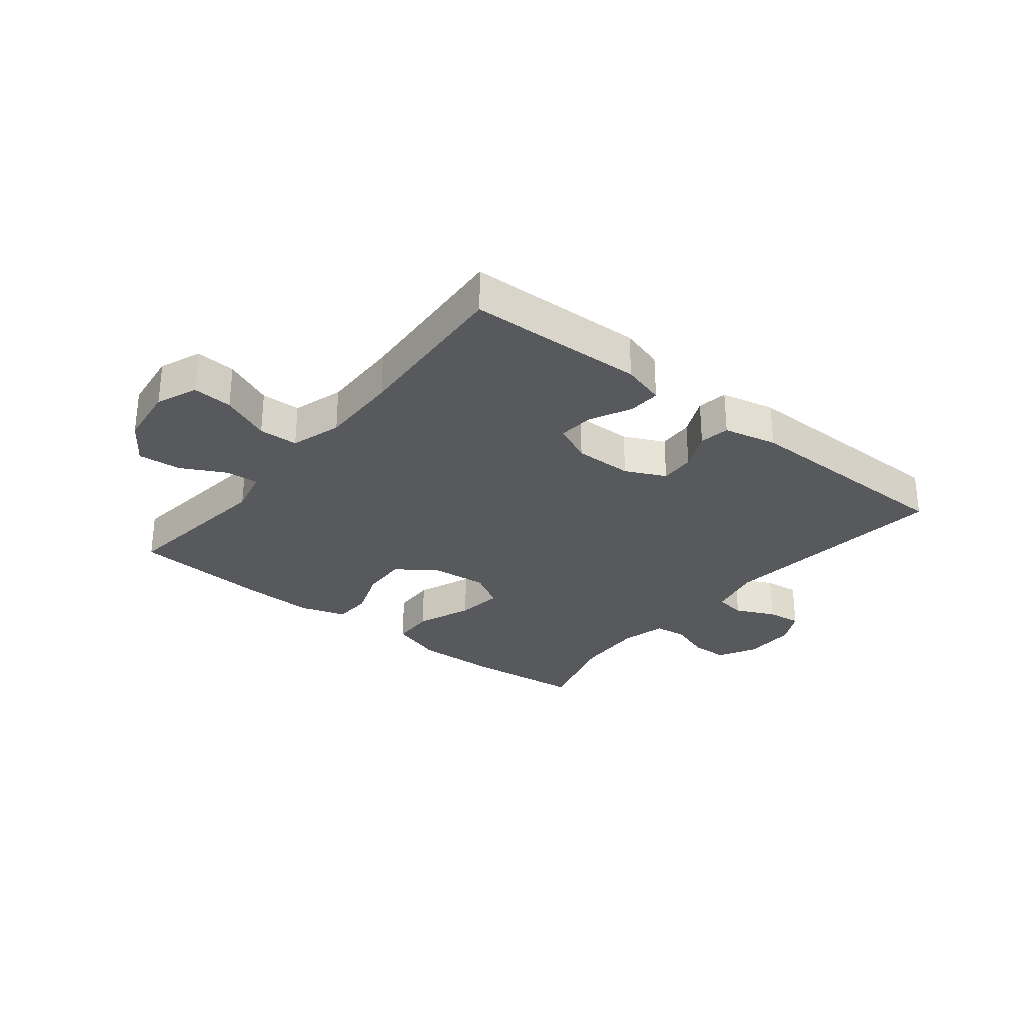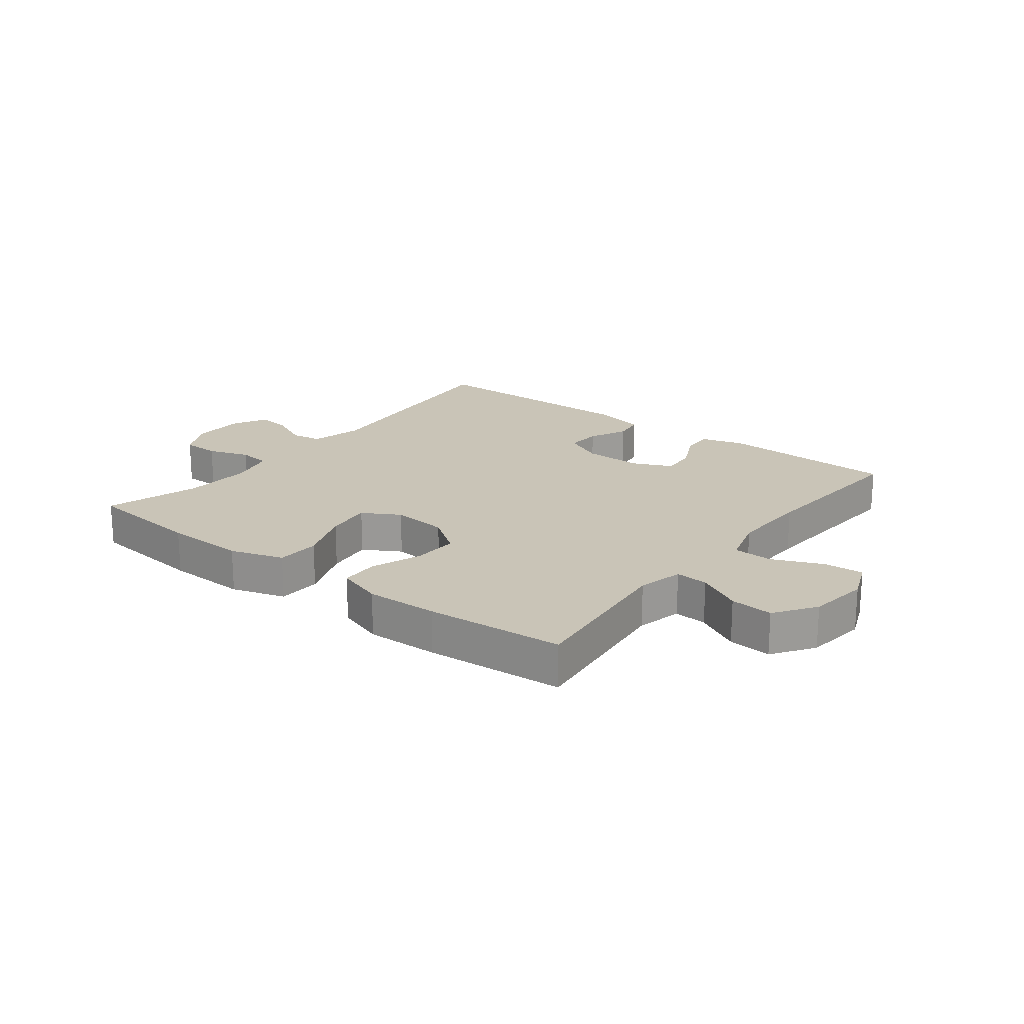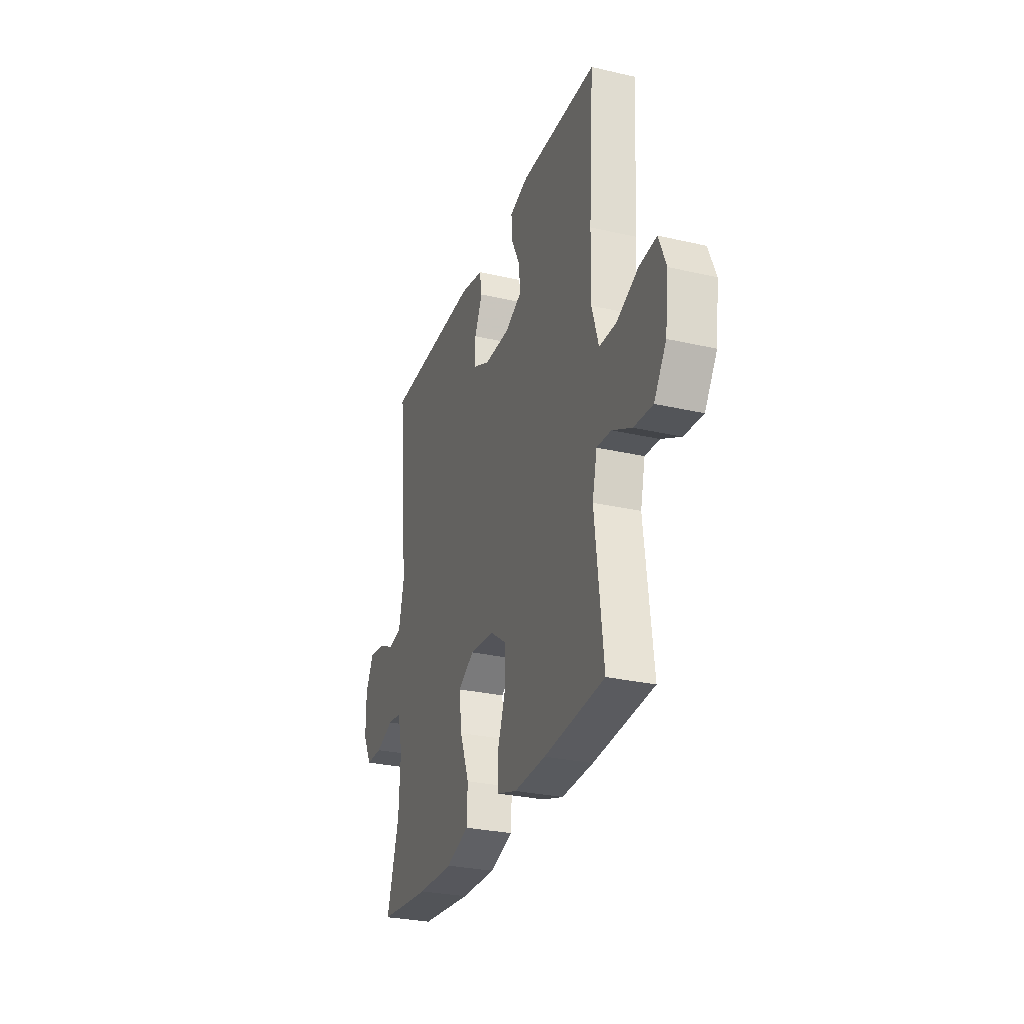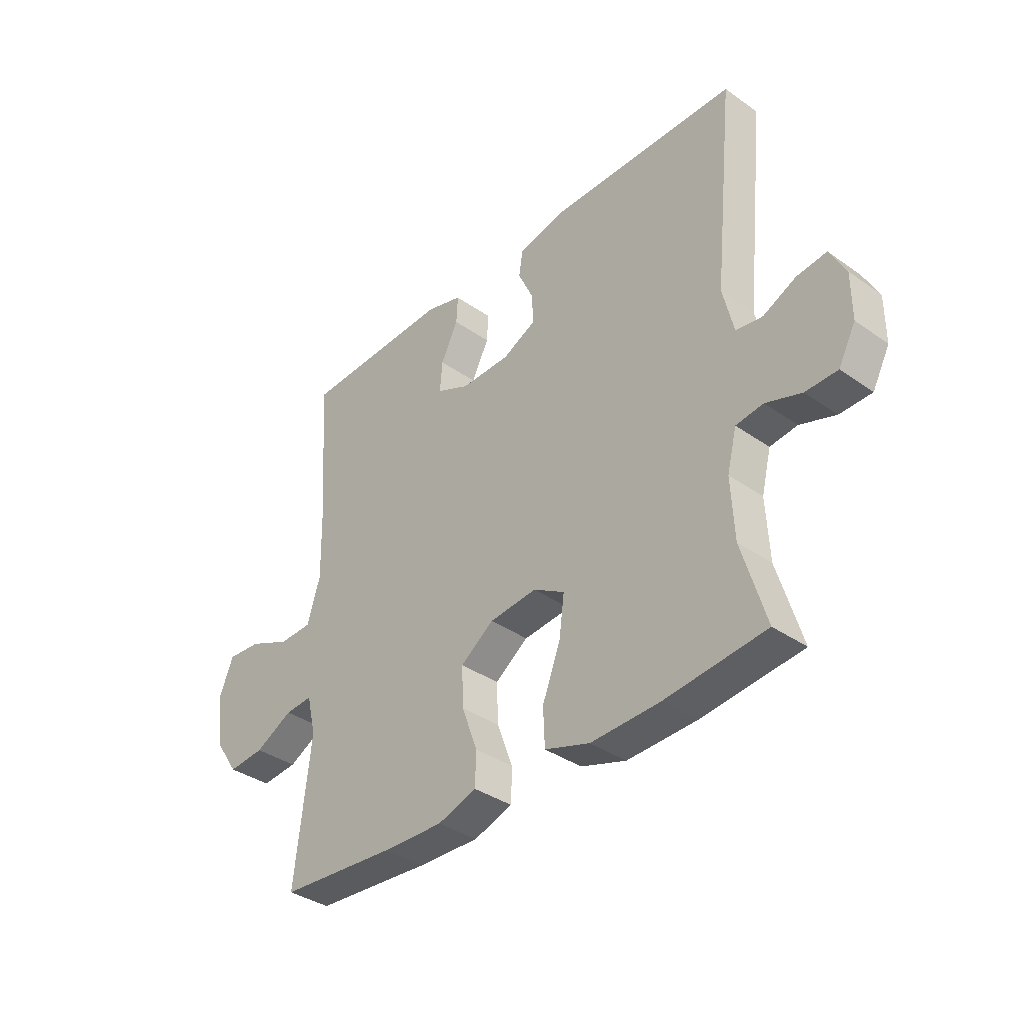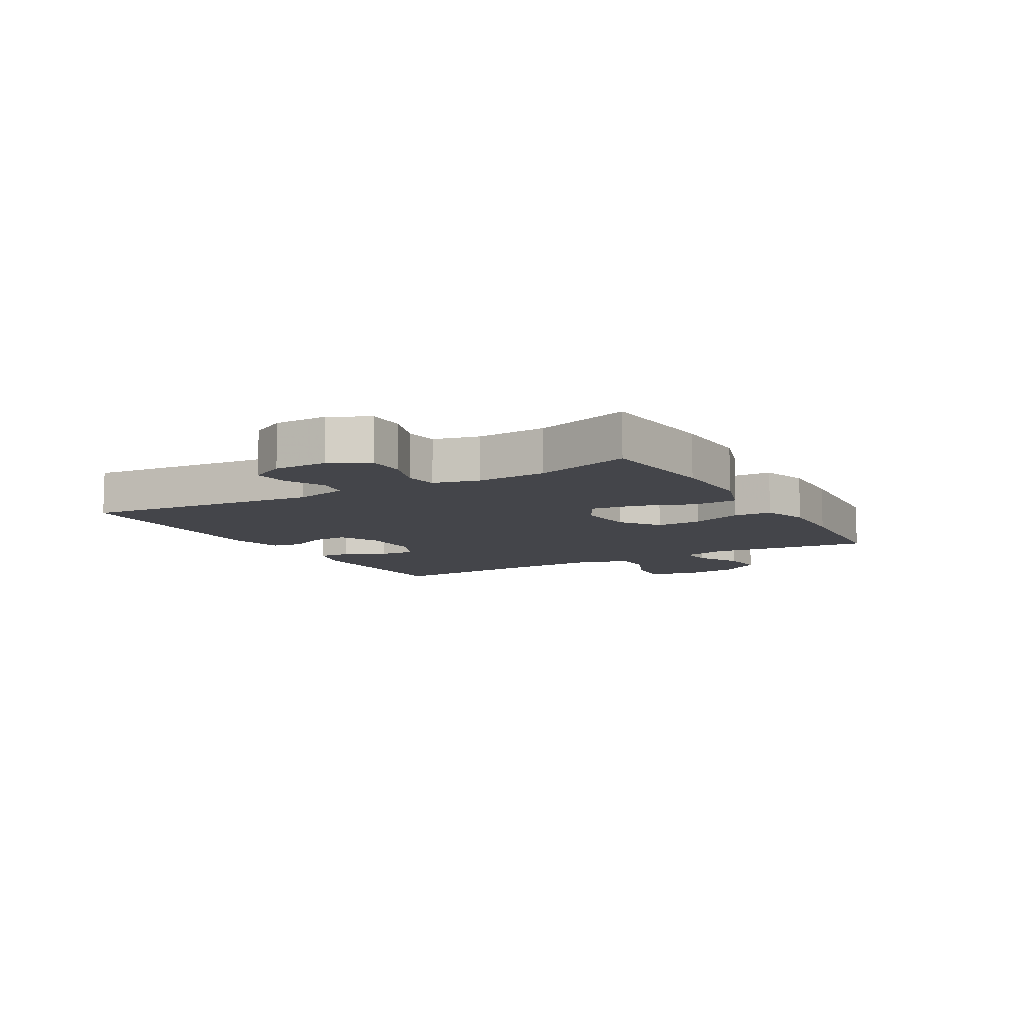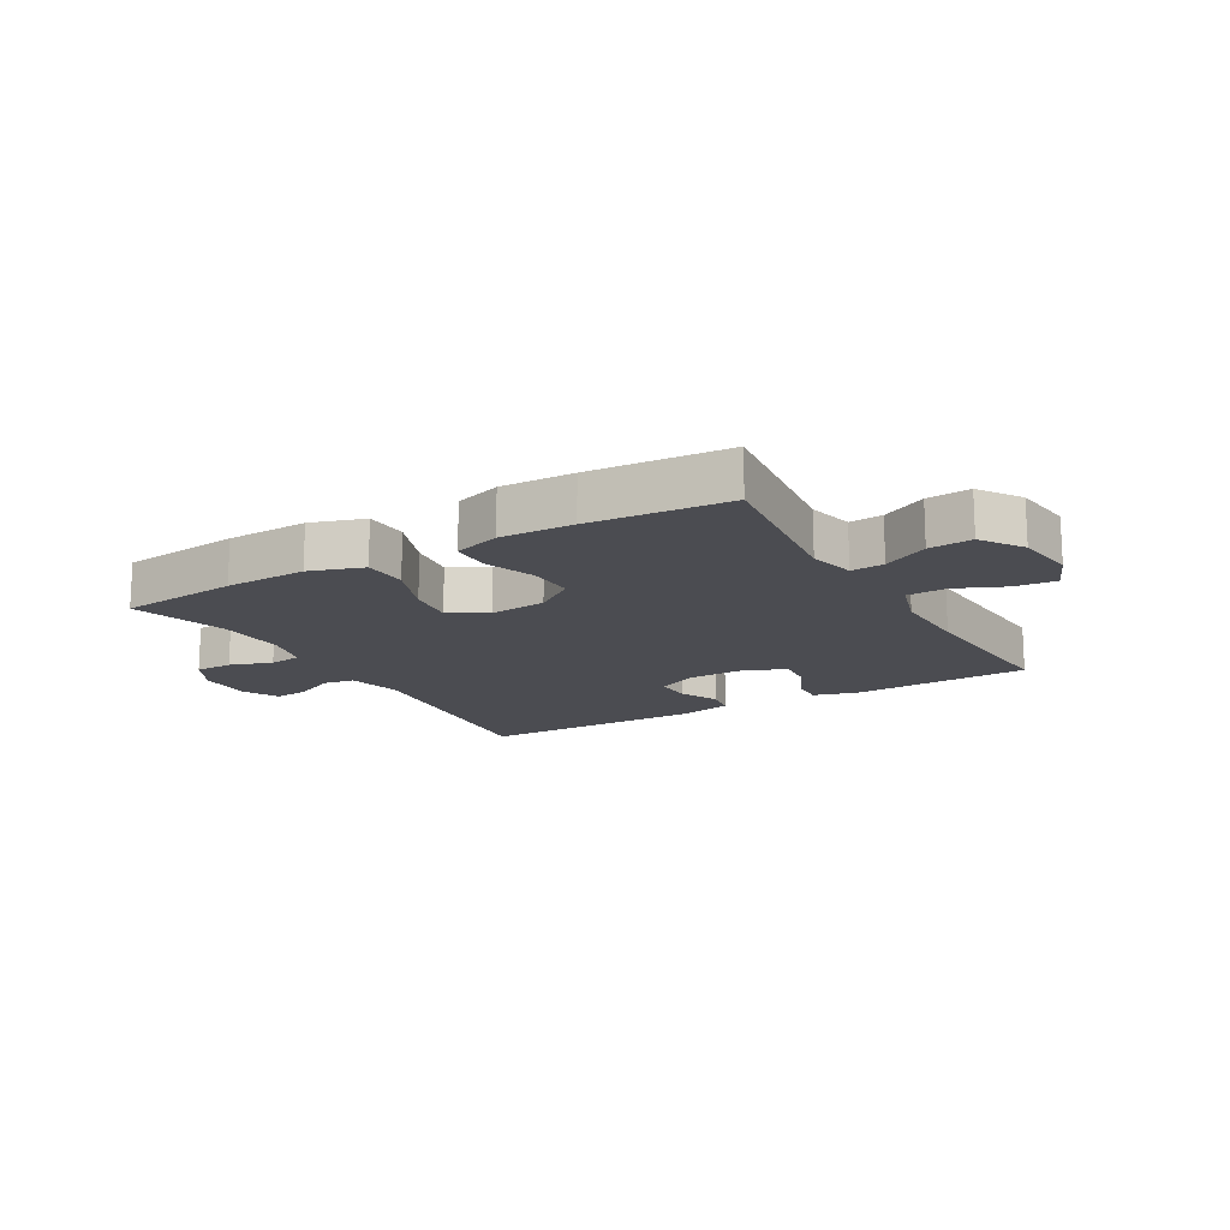
<metadata>
{"format":"obj","ext":"obj","renderer":"f3d","projection":"perspective","resolution":1024,"background":"white","views":[{"elev":-29.1,"azim":-38.7,"up":"+Y"},{"elev":19.9,"azim":-142.2,"up":"+Y"},{"elev":-29.0,"azim":-108.9,"up":"+Z"},{"elev":-36.7,"azim":47.7,"up":"+Z"},{"elev":-9.2,"azim":120.0,"up":"+Y"},{"elev":-15.5,"azim":-150.0,"up":"+Y"}]}
</metadata>
<code>
v 0.5 0.07 0.5
v 0.459 0.07 0.106
v 0.48 0.07 0.016
v 0.532 0.07 0.008
v 0.598 0.07 0.039
v 0.656 0.07 0.046
v 0.687 0.07 -0.013
v 0.687 0.07 -0.102
v 0.653 0.07 -0.166
v 0.59 0.07 -0.167
v 0.52 0.07 -0.143
v 0.466 0.07 -0.15
v 0.447 0.07 -0.226
v 0.453 0.07 -0.342
v 0.5 0.07 -0.5
v 0.301 0.07 -0.521
v 0.165 0.07 -0.525
v 0.076 0.07 -0.496
v 0.073 0.07 -0.423
v 0.109 0.07 -0.33
v 0.119 0.07 -0.252
v 0.057 0.07 -0.216
v -0.037 0.07 -0.225
v -0.103 0.07 -0.272
v -0.1 0.07 -0.349
v -0.069 0.07 -0.433
v -0.071 0.07 -0.497
v -0.148 0.07 -0.522
v -0.269 0.07 -0.518
v -0.5 0.07 -0.5
v -0.468 0.07 -0.229
v -0.486 0.07 -0.153
v -0.541 0.07 -0.157
v -0.616 0.07 -0.196
v -0.688 0.07 -0.202
v -0.735 0.07 -0.133
v -0.748 0.07 -0.031
v -0.72 0.07 0.038
v -0.653 0.07 0.033
v -0.57 0.07 -0.003
v -0.504 0.07 -0.001
v -0.478 0.07 0.084
v -0.481 0.07 0.218
v -0.5 0.07 0.5
v -0.203 0.07 0.51
v -0.13 0.07 0.489
v -0.133 0.07 0.435
v -0.167 0.07 0.366
v -0.172 0.07 0.306
v -0.106 0.07 0.276
v -0.008 0.07 0.277
v 0.059 0.07 0.309
v 0.056 0.07 0.368
v 0.026 0.07 0.433
v 0.034 0.07 0.484
v 0.124 0.07 0.504
v 0.5 0 0.5
v 0.459 0 0.106
v 0.48 0 0.016
v 0.532 0 0.008
v 0.598 0 0.039
v 0.656 0 0.046
v 0.687 0 -0.013
v 0.687 0 -0.102
v 0.653 0 -0.166
v 0.59 0 -0.167
v 0.52 0 -0.143
v 0.466 0 -0.15
v 0.447 0 -0.226
v 0.453 0 -0.342
v 0.5 0 -0.5
v 0.301 0 -0.521
v 0.165 0 -0.525
v 0.076 0 -0.496
v 0.073 0 -0.423
v 0.109 0 -0.33
v 0.119 0 -0.252
v 0.057 0 -0.216
v -0.037 0 -0.225
v -0.103 0 -0.272
v -0.1 0 -0.349
v -0.069 0 -0.433
v -0.071 0 -0.497
v -0.148 0 -0.522
v -0.269 0 -0.518
v -0.5 0 -0.5
v -0.468 0 -0.229
v -0.486 0 -0.153
v -0.541 0 -0.157
v -0.616 0 -0.196
v -0.688 0 -0.202
v -0.735 0 -0.133
v -0.748 0 -0.031
v -0.72 0 0.038
v -0.653 0 0.033
v -0.57 0 -0.003
v -0.504 0 -0.001
v -0.478 0 0.084
v -0.481 0 0.218
v -0.5 0 0.5
v -0.203 0 0.51
v -0.13 0 0.489
v -0.133 0 0.435
v -0.167 0 0.366
v -0.172 0 0.306
v -0.106 0 0.276
v -0.008 0 0.277
v 0.059 0 0.309
v 0.056 0 0.368
v 0.026 0 0.433
v 0.034 0 0.484
v 0.124 0 0.504
f 56 1 2
f 55 56 2
f 54 55 2
f 53 54 2
f 52 53 2 3
f 51 52 3
f 50 51 3
f 46 47 48
f 45 46 48
f 44 45 48
f 43 44 48
f 42 43 48 49
f 41 42 49 50
f 38 39 40
f 37 38 40
f 36 37 40
f 35 36 40
f 34 35 40
f 33 34 40
f 32 33 40 41
f 41 50 3
f 32 41 3
f 31 32 3
f 29 30 31
f 28 29 31
f 27 28 31
f 26 27 31
f 25 26 31
f 18 19 20
f 17 18 20
f 16 17 20
f 15 16 20
f 14 15 20
f 13 14 20 21
f 12 13 21 22
f 9 10 11
f 8 9 11
f 7 8 11
f 6 7 11
f 5 6 11
f 4 5 11
f 4 11 12
f 12 22 23
f 4 12 23
f 3 4 23
f 24 25 31
f 23 24 31
f 3 23 31
f 58 57 112
f 58 112 111
f 58 111 110
f 58 110 109
f 59 58 109 108
f 59 108 107
f 59 107 106
f 104 103 102
f 104 102 101
f 104 101 100
f 104 100 99
f 105 104 99 98
f 106 105 98 97
f 96 95 94
f 96 94 93
f 96 93 92
f 96 92 91
f 96 91 90
f 96 90 89
f 97 96 89 88
f 59 106 97
f 59 97 88
f 59 88 87
f 87 86 85
f 87 85 84
f 87 84 83
f 87 83 82
f 87 82 81
f 76 75 74
f 76 74 73
f 76 73 72
f 76 72 71
f 76 71 70
f 77 76 70 69
f 78 77 69 68
f 67 66 65
f 67 65 64
f 67 64 63
f 67 63 62
f 67 62 61
f 67 61 60
f 68 67 60
f 79 78 68
f 79 68 60
f 79 60 59
f 87 81 80
f 87 80 79
f 87 79 59
f 1 57 58 2
f 2 58 59 3
f 3 59 60 4
f 4 60 61 5
f 5 61 62 6
f 6 62 63 7
f 7 63 64 8
f 8 64 65 9
f 9 65 66 10
f 10 66 67 11
f 11 67 68 12
f 12 68 69 13
f 13 69 70 14
f 14 70 71 15
f 15 71 72 16
f 16 72 73 17
f 17 73 74 18
f 18 74 75 19
f 19 75 76 20
f 20 76 77 21
f 21 77 78 22
f 22 78 79 23
f 23 79 80 24
f 24 80 81 25
f 25 81 82 26
f 26 82 83 27
f 27 83 84 28
f 28 84 85 29
f 29 85 86 30
f 30 86 87 31
f 31 87 88 32
f 32 88 89 33
f 33 89 90 34
f 34 90 91 35
f 35 91 92 36
f 36 92 93 37
f 37 93 94 38
f 38 94 95 39
f 39 95 96 40
f 40 96 97 41
f 41 97 98 42
f 42 98 99 43
f 43 99 100 44
f 44 100 101 45
f 45 101 102 46
f 46 102 103 47
f 47 103 104 48
f 48 104 105 49
f 49 105 106 50
f 50 106 107 51
f 51 107 108 52
f 52 108 109 53
f 53 109 110 54
f 54 110 111 55
f 55 111 112 56
f 56 112 57 1

</code>
